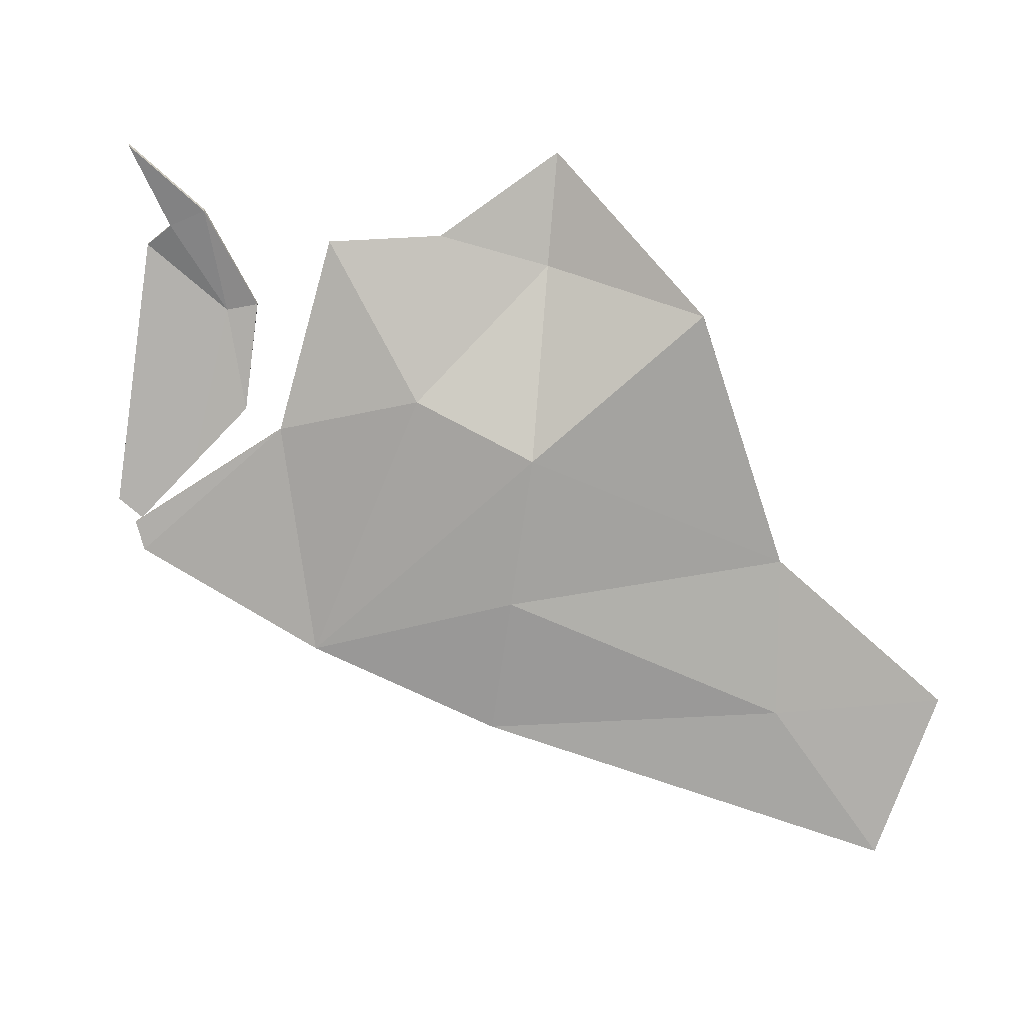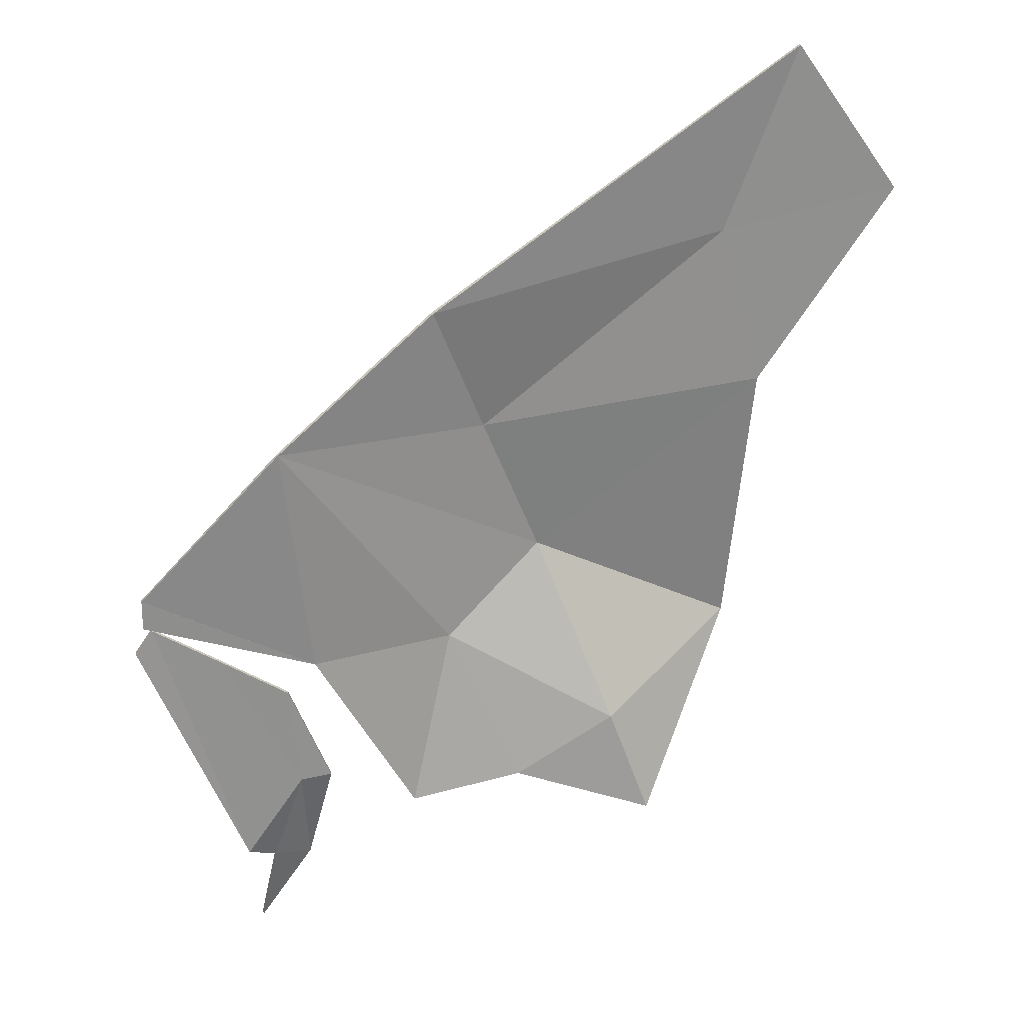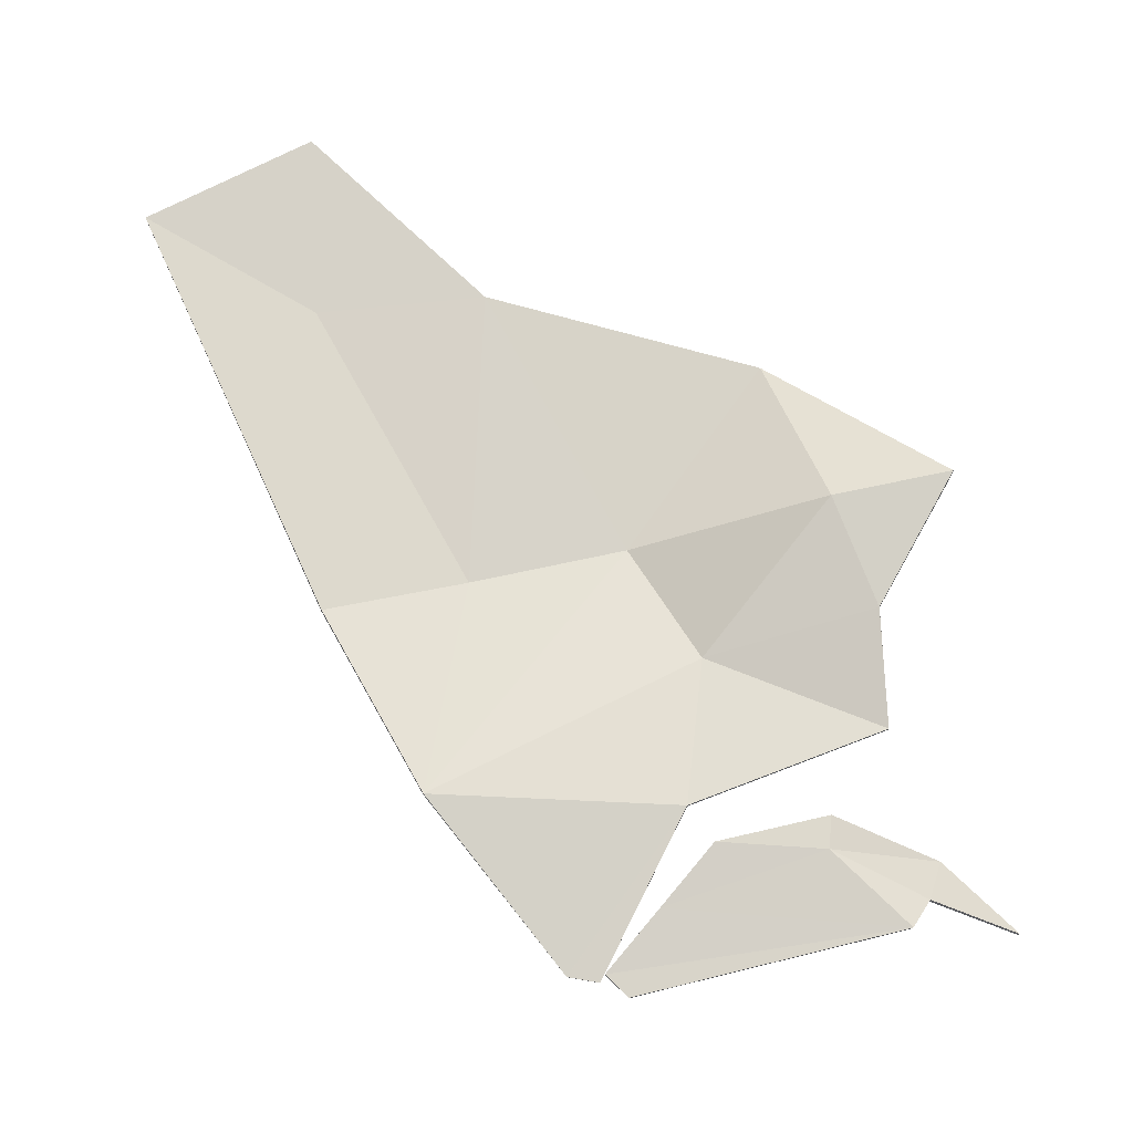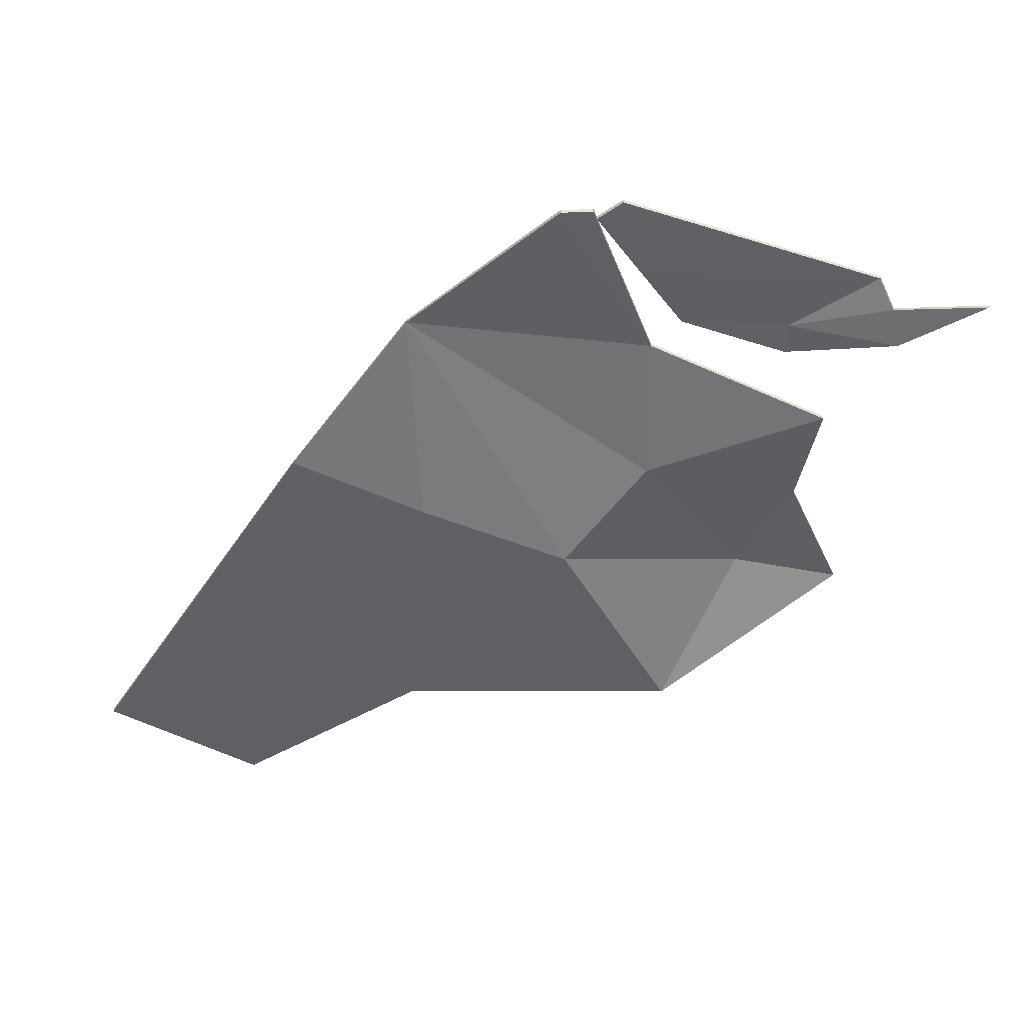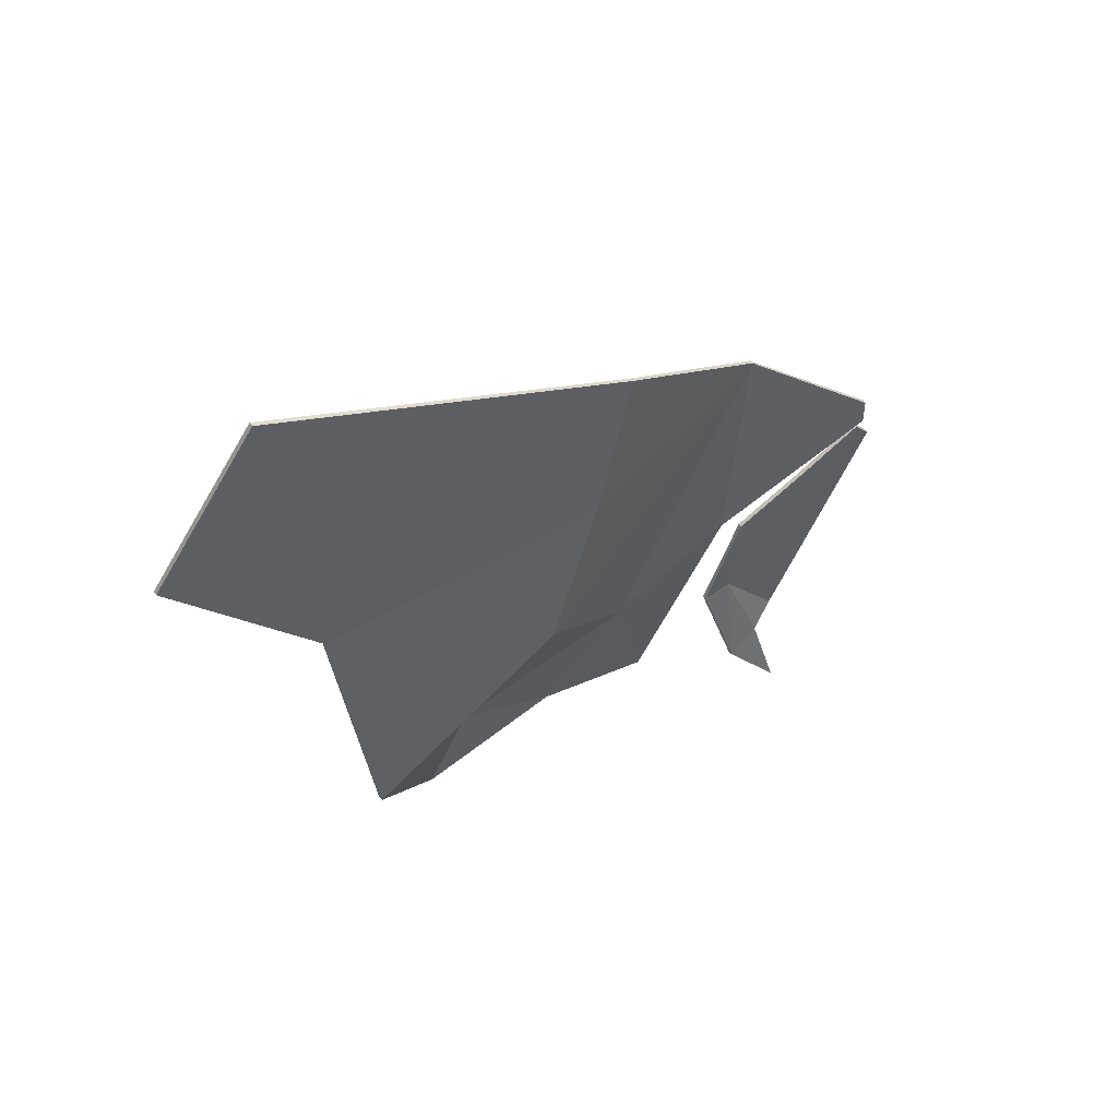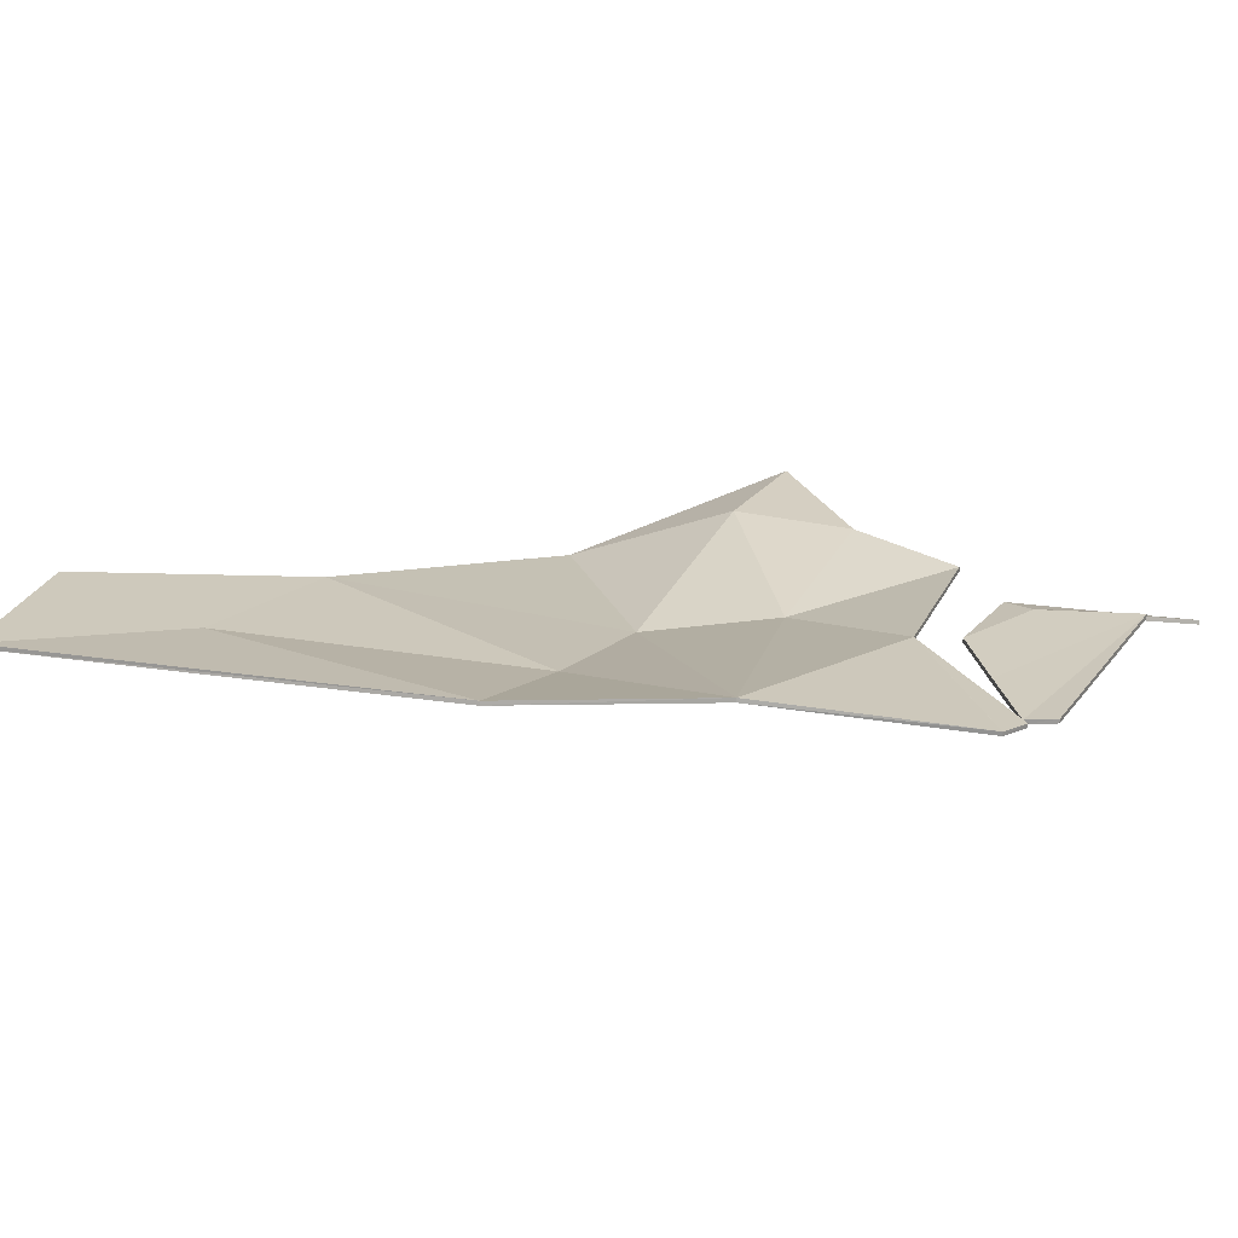
<metadata>
{"format":"obj","ext":"obj","renderer":"f3d","projection":"perspective","resolution":1024,"background":"white","views":[{"elev":-77.4,"azim":14.7,"up":"+Z"},{"elev":24.0,"azim":-14.5,"up":"+Y"},{"elev":72.5,"azim":-80.7,"up":"+Z"},{"elev":-49.3,"azim":-87.4,"up":"+Z"},{"elev":58.4,"azim":141.5,"up":"+Y"},{"elev":18.3,"azim":-132.0,"up":"+Z"}]}
</metadata>
<code>
o ButterflyWing_500_100_50
v 0.2358 -0.1469 0.01657
v 0.0689 -0.06444 0.000369
v 0.06883 -0.06458 0.000372
v 0.06871 -0.09464 -0.000451
v 0.7202 0.4538 0.02522
v 0.3633 0.2127 0.0134
v 0.6533 0.2743 0.01503
v 0.3346 -0.3168 0.01926
v 0.4422 -0.2926 0.03573
v 0.3784 -0.1404 8e-05
v 0.6776 -0.1535 -0.01398
v 0.6948 0.1173 0.01698
v 0.4763 -0.05538 -0.01884
v 0.5399 -0.2348 0.04325
v 0.2057 0.08792 0.02819
v 0.0767 -0.09745 -0.000428
v 0.0597 -0.1218 -0.000849
v 0.1609 -0.3619 0.007724
v 0.07659 -0.09748 -0.000437
v 0.2482 -0.2759 0.01607
v 0.2072 -0.1761 0.01638
v 0.2171 -0.2782 0.01634
v 0.1901 -0.3748 -0.003314
v 0.2272 -0.3806 -0.01011
v 0.1418 -0.1368 0.007387
v 0.4171 0.08503 -0.006505
v 0.8223 0.3101 0.03283
v 0.5777 -0.3419 0.05448
v 0.1764 -0.4607 -0.02372
v 0.06915 -0.06472 -0.003613
v 0.2356 -0.1469 0.01258
v 0.06915 -0.09453 -0.004425
v 0.6535 0.2744 0.01103
v 0.363 0.2132 0.009432
v 0.7204 0.454 0.02123
v 0.3783 -0.1408 -0.003895
v 0.4429 -0.2931 0.03182
v 0.3349 -0.3172 0.0153
v 0.4761 -0.05564 -0.02283
v 0.6952 0.1175 0.013
v 0.6772 -0.1541 -0.01793
v 0.5397 -0.2357 0.03934
v 0.2054 0.0881 0.0242
v 0.1605 -0.3612 0.003792
v 0.05989 -0.1219 -0.004844
v 0.07699 -0.09748 -0.004417
v 0.2172 -0.2778 0.01236
v 0.2077 -0.1761 0.01241
v 0.2482 -0.2754 0.0121
v 0.2267 -0.3796 -0.01396
v 0.1894 -0.3738 -0.007128
v 0.1424 -0.1368 0.003421
v 0.4168 0.08533 -0.01048
v 0.8227 0.3102 0.02885
v 0.5774 -0.3424 0.05053
v 0.1758 -0.4597 -0.02755
f 1 2 3
f 4 1 3
f 5 6 7
f 8 9 10
f 11 12 13
f 11 13 14
f 1 10 15
f 16 17 18
f 18 19 16
f 20 21 22
f 23 24 22
f 22 21 25
f 1 8 10
f 13 26 15
f 10 13 15
f 7 6 26
f 26 13 12
f 26 6 15
f 12 27 7
f 7 26 12
f 7 27 5
f 13 10 14
f 9 28 14
f 14 28 11
f 10 9 14
f 1 15 2
f 18 23 22
f 22 25 18
f 23 29 24
f 22 24 20
f 18 25 19
f 31 32 30
f 33 34 35
f 36 37 38
f 39 40 41
f 42 39 41
f 43 36 31
f 44 45 46
f 47 48 49
f 47 50 51
f 52 48 47
f 36 38 31
f 43 53 39
f 43 39 36
f 53 34 33
f 40 39 53
f 43 34 53
f 33 54 40
f 40 53 33
f 35 54 33
f 42 36 39
f 42 55 37
f 41 55 42
f 42 37 36
f 30 43 31
f 47 51 44
f 44 52 47
f 50 56 51
f 49 50 47
f 46 52 44
f 30 32 4
f 4 3 30
f 31 1 32
f 1 4 32
f 3 2 30
f 35 34 6
f 6 5 35
f 38 37 9
f 9 8 38
f 41 40 12
f 12 11 41
f 16 19 46
f 46 45 17
f 17 16 46
f 45 44 18
f 18 17 45
f 49 48 21
f 21 20 49
f 48 52 25
f 25 21 48
f 31 38 8
f 8 1 31
f 34 43 15
f 15 6 34
f 40 54 27
f 27 12 40
f 54 35 5
f 5 27 54
f 37 55 28
f 28 9 37
f 55 41 11
f 11 28 55
f 43 30 2
f 2 15 43
f 44 51 23
f 23 18 44
f 51 56 29
f 29 23 51
f 56 50 24
f 24 29 56
f 50 49 20
f 20 24 50
f 52 46 19
f 19 25 52

</code>
